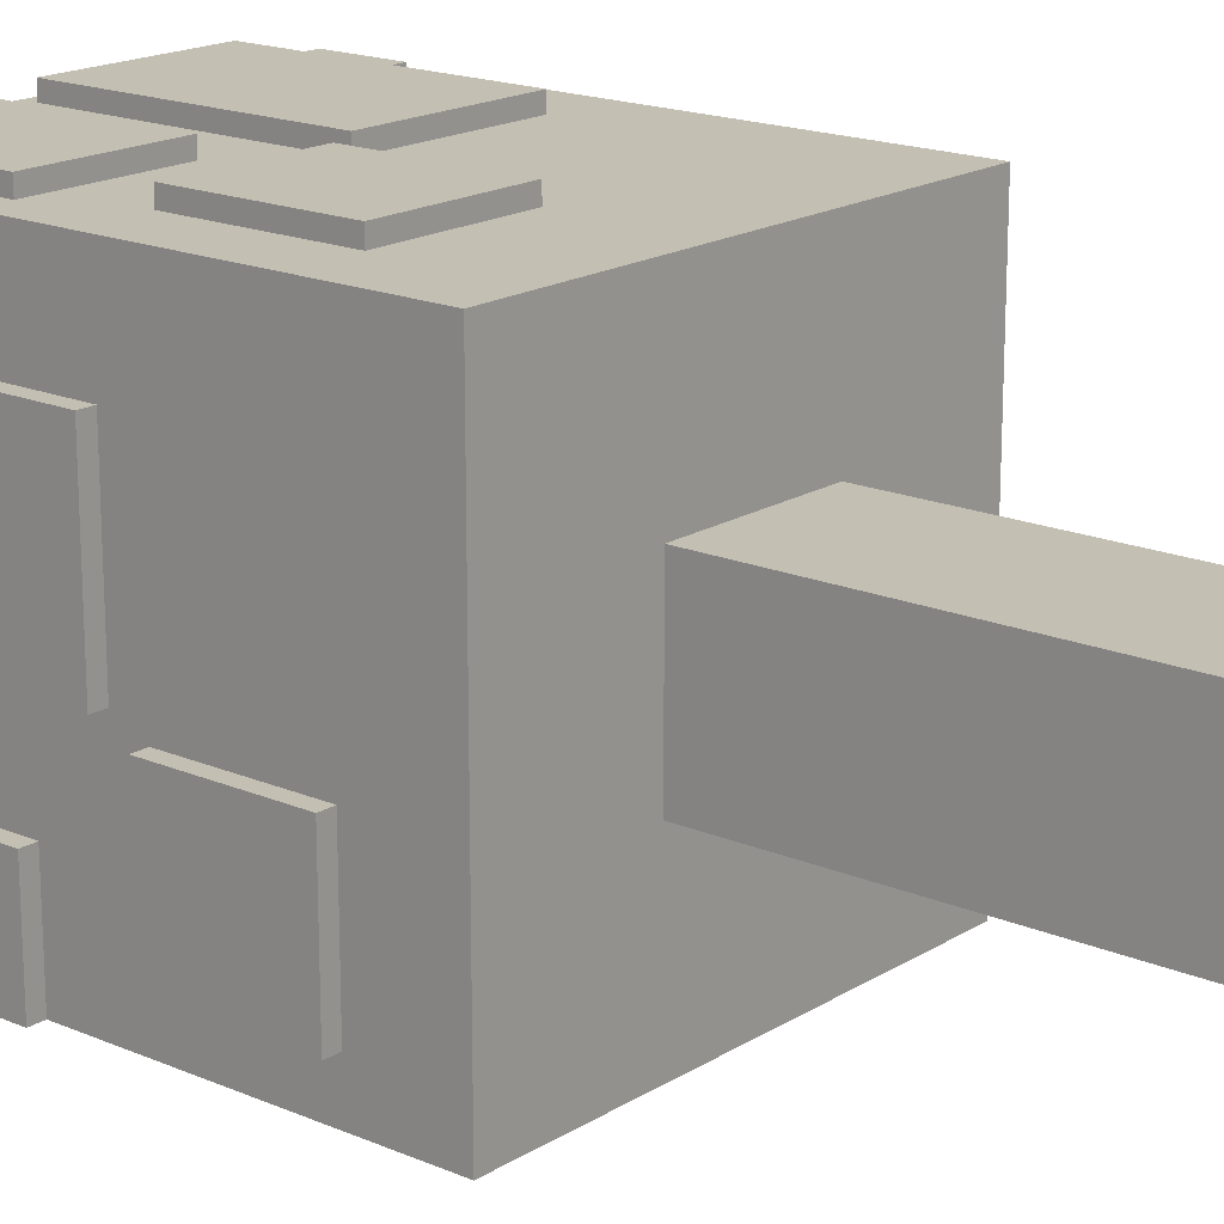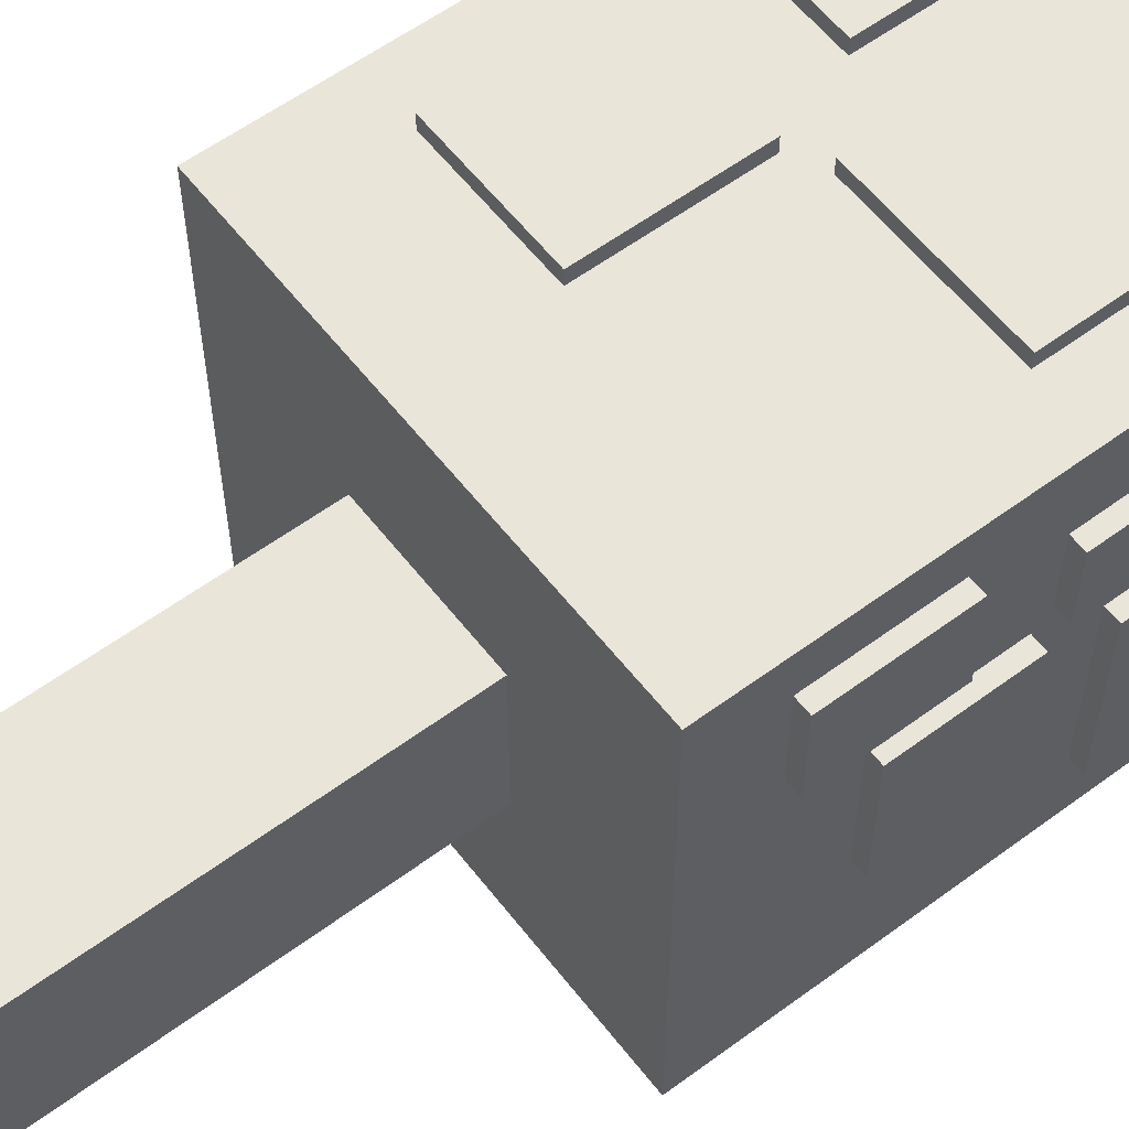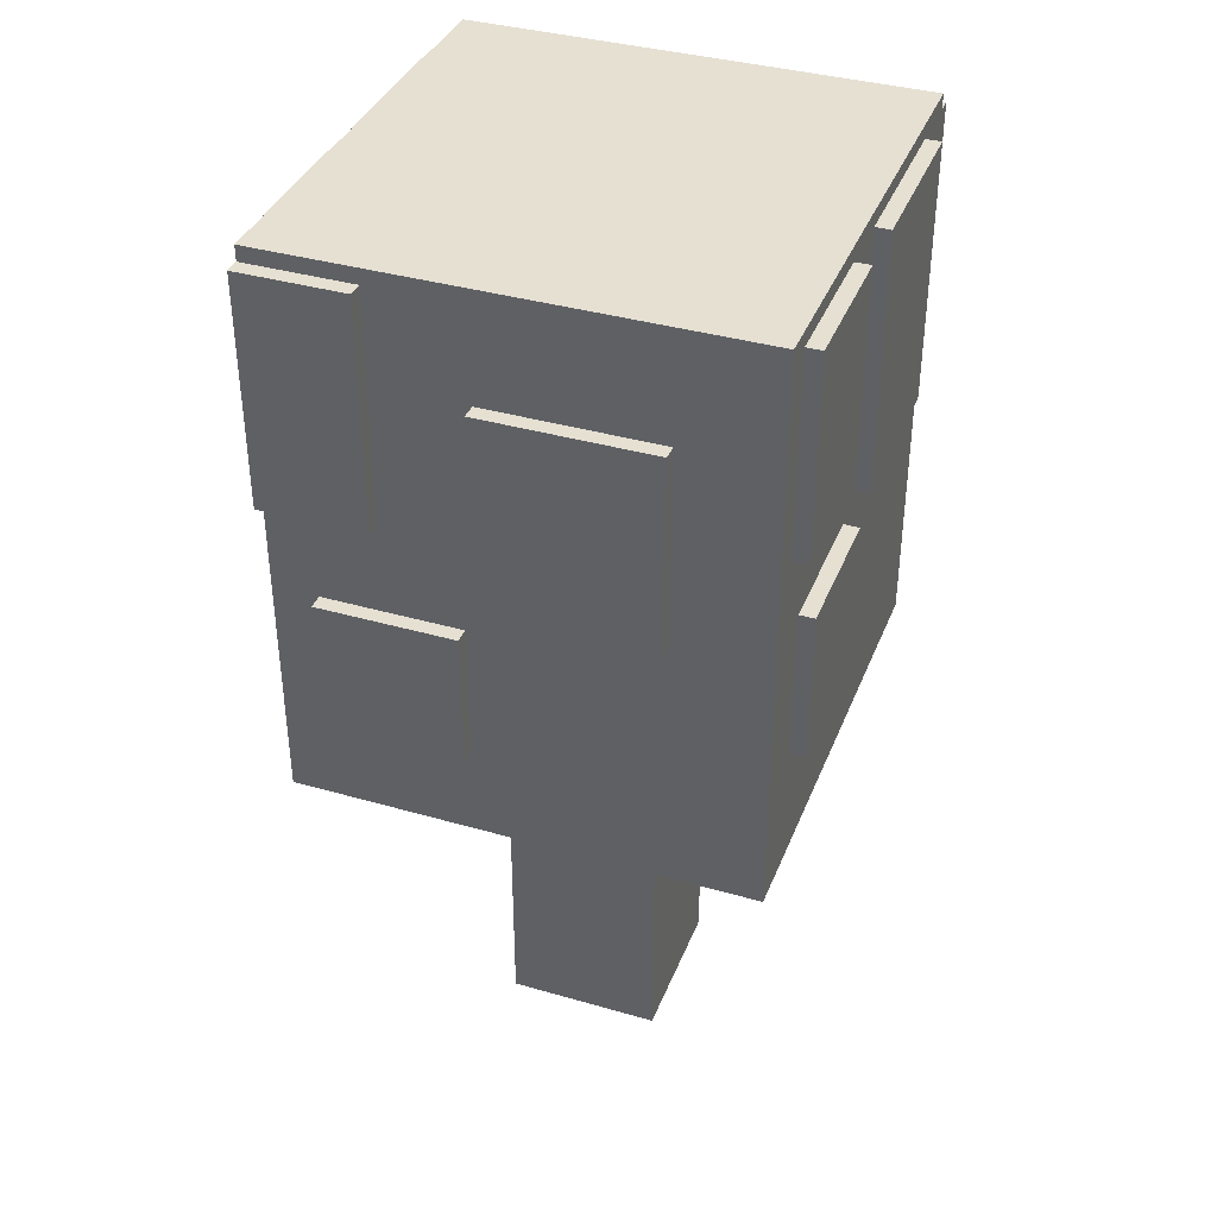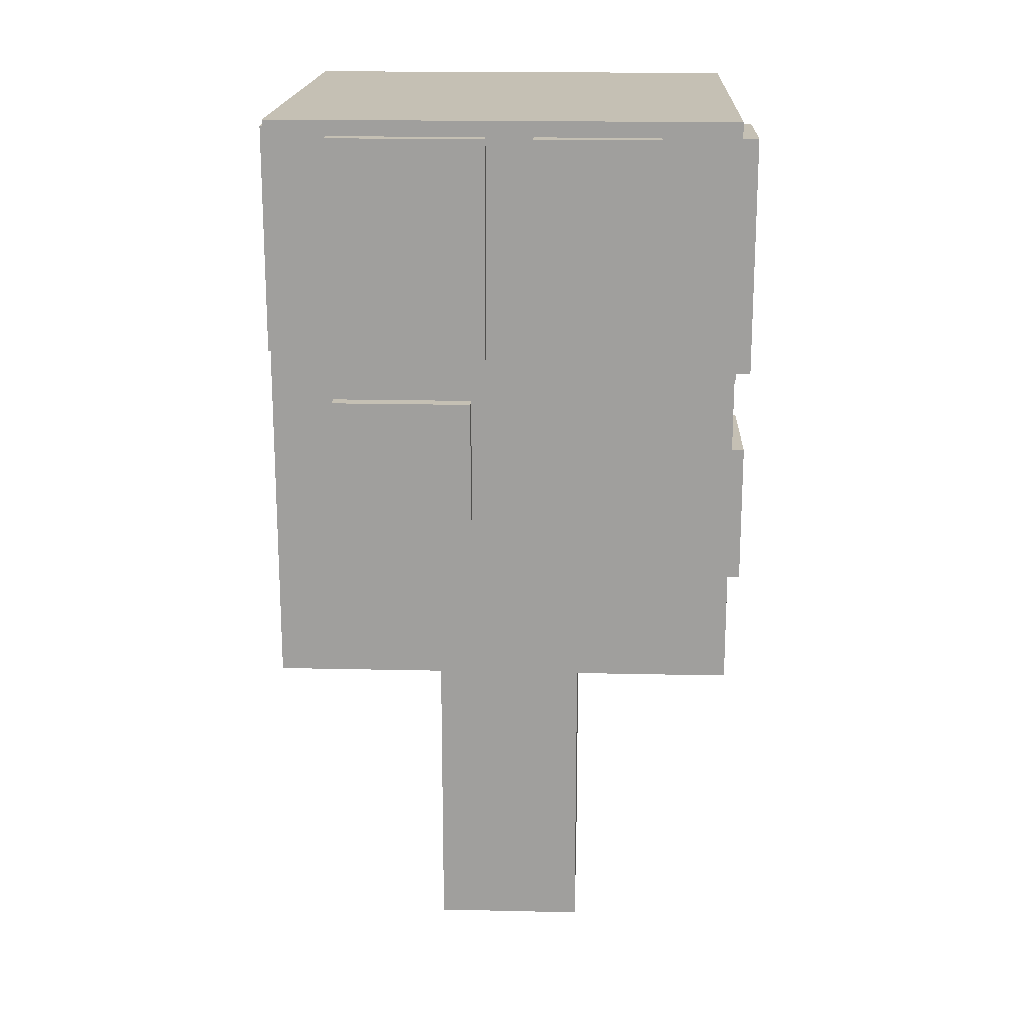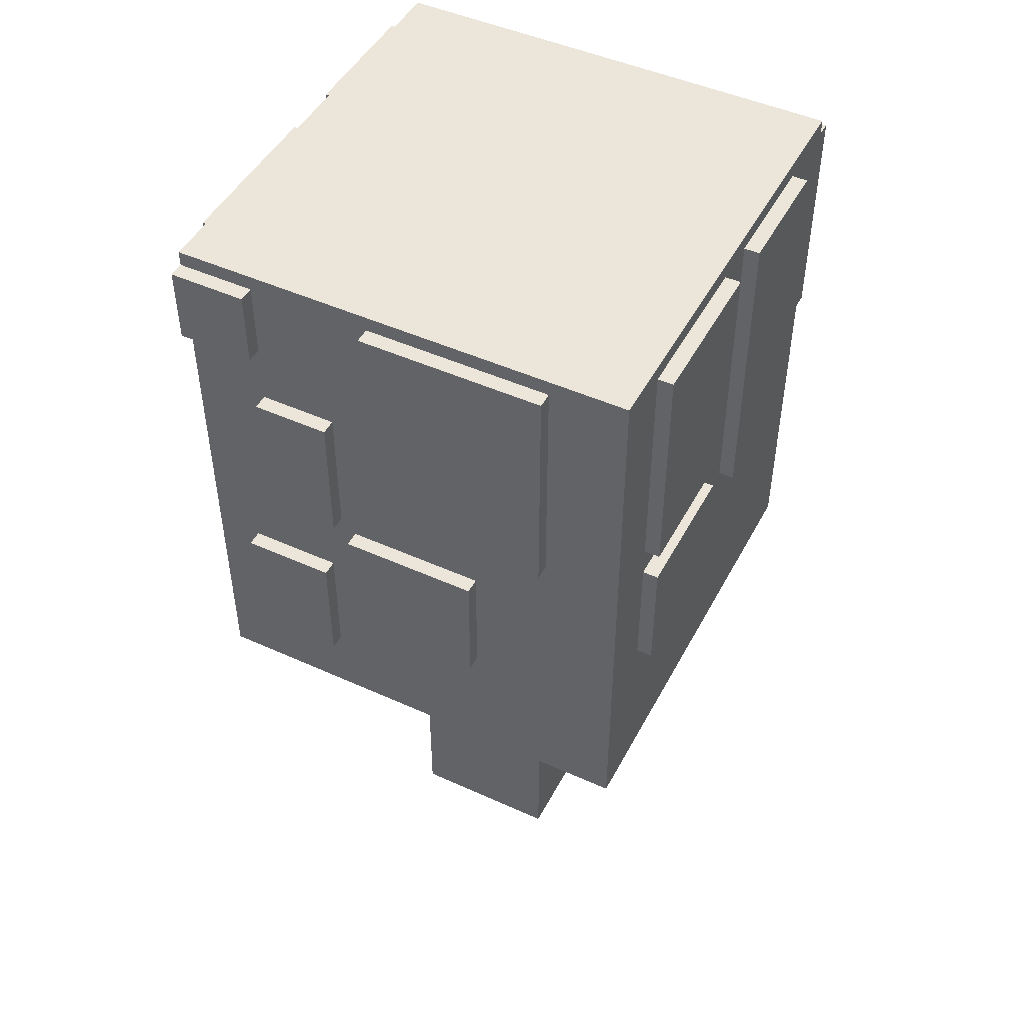
<metadata>
{"format":"obj","ext":"obj","renderer":"f3d","projection":"perspective","resolution":1024,"background":"white","views":[{"elev":17.8,"azim":-50.1,"up":"+Z"},{"elev":58.1,"azim":52.6,"up":"+Z"},{"elev":37.6,"azim":-69.8,"up":"+Y"},{"elev":18.2,"azim":-177.5,"up":"+Y"},{"elev":47.6,"azim":117.0,"up":"+Y"}]}
</metadata>
<code>
g TreeWinter
v -16 30 -3
v -16 30 -12
v -16 39 -3
v -16 39 -12
v -16 41 9
v -16 41 -2
v -16 45 -8
v -16 45 -15
v -16 54 9
v -16 54 -2
v -16 60 -8
v -16 60 -15
v -15 24 15
v -15 24 -15
v -15 30 15
v -15 30 -3
v -15 30 -12
v -15 30 -15
v -15 35 15
v -15 35 -3
v -15 35 -12
v -15 35 -15
v -15 39 -3
v -15 39 -12
v -15 40 15
v -15 40 -15
v -15 41 9
v -15 41 -2
v -15 45 15
v -15 45 9
v -15 45 -2
v -15 45 -8
v -15 45 -15
v -15 50 15
v -15 50 9
v -15 50 -2
v -15 50 -8
v -15 54 9
v -15 54 -2
v -15 55 15
v -15 55 -8
v -15 60 15
v -15 60 -8
v -15 60 -15
v -15 61 15
v -15 61 -15
v -13 47 16
v -13 47 15
v -13 50 15
v -13 55 15
v -13 60 16
v -13 60 15
v -11 32 16
v -11 32 15
v -11 35 15
v -11 40 15
v -11 42 16
v -11 42 15
v -10 40 -15
v -10 40 -16
v -10 45 -15
v -10 50 -15
v -10 55 -15
v -10 60 -15
v -10 60 -16
v -5 0 5
v -5 0 -5
v -5 24 5
v -5 24 -5
v 0 43 16
v 0 43 15
v 0 45 15
v 0 50 15
v 0 55 15
v 0 60 16
v 0 60 15
v 1 45 -15
v 1 45 -16
v 1 50 -15
v 1 55 -15
v 1 60 -15
v 1 60 -16
v 2 35 -15
v 2 35 -16
v 2 40 -15
v 2 43 -15
v 2 43 -16
v -4 47 16
v -4 47 15
v -4 50 15
v -4 55 15
v -4 60 16
v -4 60 15
v -2 32 16
v -2 32 15
v -2 35 15
v -2 40 15
v -2 40 -15
v -2 40 -16
v -2 42 16
v -2 42 15
v -2 45 -15
v -2 50 -15
v -2 55 -15
v -2 60 -15
v -2 60 -16
v 5 0 5
v 5 0 -5
v 5 24 5
v 5 24 -5
v 11 35 -15
v 11 35 -16
v 11 40 -15
v 11 43 16
v 11 43 15
v 11 43 -15
v 11 43 -16
v 11 45 15
v 11 45 -15
v 11 45 -16
v 11 50 15
v 11 50 -15
v 11 55 15
v 11 55 -15
v 11 60 16
v 11 60 15
v 11 60 -15
v 11 60 -16
v 15 24 15
v 15 24 -15
v 15 29 12
v 15 29 6
v 15 30 15
v 15 30 12
v 15 30 6
v 15 30 -15
v 15 33 4
v 15 33 -5
v 15 35 15
v 15 35 12
v 15 35 6
v 15 35 4
v 15 35 -5
v 15 35 -15
v 15 37 12
v 15 37 6
v 15 40 15
v 15 40 4
v 15 40 -5
v 15 40 -15
v 15 41 4
v 15 41 -5
v 15 42 10
v 15 42 5
v 15 45 15
v 15 45 10
v 15 45 5
v 15 45 2
v 15 45 -10
v 15 45 -15
v 15 50 15
v 15 50 10
v 15 50 5
v 15 50 2
v 15 50 -10
v 15 50 -15
v 15 51 10
v 15 51 5
v 15 55 15
v 15 55 10
v 15 55 2
v 15 55 -10
v 15 55 -15
v 15 60 15
v 15 60 10
v 15 60 2
v 15 60 -10
v 15 60 -15
v 15 61 15
v 15 61 -15
v 16 29 12
v 16 29 6
v 16 33 4
v 16 33 -5
v 16 37 12
v 16 37 6
v 16 41 4
v 16 41 -5
v 16 42 10
v 16 42 5
v 16 45 2
v 16 45 -10
v 16 51 10
v 16 51 5
v 16 55 15
v 16 55 10
v 16 60 15
v 16 60 10
v 16 60 2
v 16 60 -10
v -13 47 16
v -13 60 16
v -11 32 16
v -11 42 16
v -4 47 16
v -4 60 16
v -2 32 16
v -2 42 16
v 0 43 16
v 0 60 16
v 11 43 16
v 11 60 16
v -15 24 15
v -15 30 15
v -15 35 15
v -15 40 15
v -15 45 15
v -15 50 15
v -15 55 15
v -15 60 15
v -15 61 15
v -13 47 15
v -13 50 15
v -13 55 15
v -13 60 15
v -11 32 15
v -11 35 15
v -11 40 15
v -11 42 15
v -4 47 15
v -4 50 15
v -4 55 15
v -4 60 15
v -2 32 15
v -2 35 15
v -2 40 15
v -2 42 15
v 0 43 15
v 0 45 15
v 0 50 15
v 0 55 15
v 0 60 15
v 11 43 15
v 11 45 15
v 11 50 15
v 11 55 15
v 11 60 15
v 15 24 15
v 15 30 15
v 15 35 15
v 15 40 15
v 15 45 15
v 15 50 15
v 15 55 15
v 15 60 15
v 15 61 15
v 16 55 15
v 16 60 15
v 15 29 12
v 15 30 12
v 15 35 12
v 15 37 12
v 16 29 12
v 16 37 12
v 15 42 10
v 15 45 10
v 15 50 10
v 15 51 10
v 16 42 10
v 16 51 10
v -16 41 9
v -16 54 9
v -15 41 9
v -15 45 9
v -15 50 9
v -15 54 9
v -5 0 5
v -5 24 5
v 5 0 5
v 5 24 5
v 15 33 4
v 15 35 4
v 15 40 4
v 15 41 4
v 16 33 4
v 16 41 4
v 15 45 2
v 15 50 2
v 15 55 2
v 15 60 2
v 16 45 2
v 16 60 2
v -16 30 -3
v -16 39 -3
v -15 30 -3
v -15 35 -3
v -15 39 -3
v -16 45 -8
v -16 60 -8
v -15 45 -8
v -15 50 -8
v -15 55 -8
v -15 60 -8
v 15 55 10
v 15 60 10
v 16 55 10
v 16 60 10
v 15 29 6
v 15 30 6
v 15 35 6
v 15 37 6
v 16 29 6
v 16 37 6
v 15 42 5
v 15 45 5
v 15 50 5
v 15 51 5
v 16 42 5
v 16 51 5
v -16 41 -2
v -16 54 -2
v -15 41 -2
v -15 45 -2
v -15 50 -2
v -15 54 -2
v -5 0 -5
v -5 24 -5
v 5 0 -5
v 5 24 -5
v 15 33 -5
v 15 35 -5
v 15 40 -5
v 15 41 -5
v 16 33 -5
v 16 41 -5
v 15 45 -10
v 15 50 -10
v 15 55 -10
v 15 60 -10
v 16 45 -10
v 16 60 -10
v -16 30 -12
v -16 39 -12
v -15 30 -12
v -15 35 -12
v -15 39 -12
v -16 45 -15
v -16 60 -15
v -15 24 -15
v -15 30 -15
v -15 35 -15
v -15 40 -15
v -15 45 -15
v -15 50 -15
v -15 55 -15
v -15 60 -15
v -15 61 -15
v -10 40 -15
v -10 45 -15
v -10 50 -15
v -10 55 -15
v -10 60 -15
v -2 40 -15
v -2 45 -15
v -2 50 -15
v -2 55 -15
v -2 60 -15
v 1 45 -15
v 1 50 -15
v 1 55 -15
v 1 60 -15
v 2 35 -15
v 2 40 -15
v 2 43 -15
v 11 35 -15
v 11 40 -15
v 11 43 -15
v 11 45 -15
v 11 50 -15
v 11 55 -15
v 11 60 -15
v 15 24 -15
v 15 30 -15
v 15 35 -15
v 15 40 -15
v 15 45 -15
v 15 50 -15
v 15 55 -15
v 15 60 -15
v 15 61 -15
v -10 40 -16
v -10 60 -16
v -2 40 -16
v -2 60 -16
v 1 45 -16
v 1 60 -16
v 2 35 -16
v 2 43 -16
v 11 35 -16
v 11 43 -16
v 11 45 -16
v 11 60 -16
v -5 0 5
v 5 0 5
v -5 0 -5
v 5 0 -5
v -15 24 15
v 15 24 15
v -5 24 5
v 5 24 5
v -5 24 -5
v 5 24 -5
v -15 24 -15
v 15 24 -15
v 15 29 12
v 16 29 12
v 15 29 6
v 16 29 6
v -16 30 -3
v -15 30 -3
v -16 30 -12
v -15 30 -12
v -11 32 16
v -2 32 16
v -11 32 15
v -2 32 15
v 15 33 4
v 16 33 4
v 15 33 -5
v 16 33 -5
v 2 35 -15
v 11 35 -15
v 2 35 -16
v 11 35 -16
v -10 40 -15
v -2 40 -15
v -10 40 -16
v -2 40 -16
v -16 41 9
v -15 41 9
v -16 41 -2
v -15 41 -2
v 15 42 10
v 16 42 10
v 15 42 5
v 16 42 5
v 0 43 16
v 11 43 16
v 0 43 15
v 11 43 15
v 15 45 2
v 16 45 2
v -16 45 -8
v -15 45 -8
v 15 45 -10
v 16 45 -10
v -16 45 -15
v -15 45 -15
v 1 45 -15
v 11 45 -15
v 1 45 -16
v 11 45 -16
v -13 47 16
v -4 47 16
v -13 47 15
v -4 47 15
v 15 55 15
v 16 55 15
v 15 55 10
v 16 55 10
v 15 37 12
v 16 37 12
v 15 37 6
v 16 37 6
v -16 39 -3
v -15 39 -3
v -16 39 -12
v -15 39 -12
v 15 41 4
v 16 41 4
v 15 41 -5
v 16 41 -5
v -11 42 16
v -2 42 16
v -11 42 15
v -2 42 15
v 2 43 -15
v 11 43 -15
v 2 43 -16
v 11 43 -16
v 15 51 10
v 16 51 10
v 15 51 5
v 16 51 5
v -16 54 9
v -15 54 9
v -16 54 -2
v -15 54 -2
v -13 60 16
v -4 60 16
v 0 60 16
v 11 60 16
v -13 60 15
v -4 60 15
v 0 60 15
v 11 60 15
v 15 60 15
v 16 60 15
v 15 60 10
v 16 60 10
v 15 60 2
v 16 60 2
v -16 60 -8
v -15 60 -8
v 15 60 -10
v 16 60 -10
v -16 60 -15
v -15 60 -15
v -10 60 -15
v -2 60 -15
v 1 60 -15
v 11 60 -15
v -10 60 -16
v -2 60 -16
v 1 60 -16
v 11 60 -16
v -15 61 15
v 15 61 15
v -15 61 -15
v 15 61 -15
f 3 2 1
f 4 2 3
f 9 6 5
f 10 6 9
f 11 8 7
f 12 8 11
f 15 14 13
f 16 14 15
f 17 14 16
f 18 14 17
f 19 16 15
f 20 16 19
f 21 18 17
f 22 18 21
f 23 20 19
f 24 22 21
f 25 23 19
f 25 24 23
f 26 22 24
f 26 24 25
f 27 26 25
f 28 26 27
f 29 27 25
f 30 27 29
f 31 26 28
f 32 26 31
f 33 26 32
f 34 30 29
f 35 30 34
f 36 32 31
f 37 32 36
f 38 35 34
f 39 37 36
f 40 38 34
f 40 39 38
f 41 37 39
f 41 39 40
f 42 41 40
f 43 41 42
f 45 43 42
f 45 44 43
f 46 44 45
f 49 48 47
f 50 49 47
f 51 50 47
f 52 50 51
f 55 54 53
f 56 55 53
f 57 56 53
f 58 56 57
f 61 60 59
f 62 60 61
f 63 60 62
f 64 60 63
f 65 60 64
f 68 67 66
f 69 67 68
f 72 71 70
f 73 72 70
f 74 73 70
f 75 74 70
f 76 74 75
f 79 78 77
f 80 78 79
f 81 78 80
f 82 78 81
f 85 84 83
f 86 84 85
f 87 84 86
f 88 89 90
f 88 90 91
f 88 91 92
f 92 91 93
f 94 95 96
f 94 96 97
f 94 97 100
f 100 97 101
f 98 99 102
f 102 99 103
f 103 99 104
f 104 99 105
f 105 99 106
f 107 108 109
f 109 108 110
f 111 112 113
f 113 112 116
f 116 112 117
f 114 115 118
f 114 118 121
f 119 120 122
f 114 121 123
f 122 120 124
f 114 123 125
f 125 123 126
f 124 120 127
f 127 120 128
f 129 130 131
f 131 130 132
f 129 131 133
f 133 131 134
f 132 130 135
f 135 130 136
f 135 136 137
f 137 136 138
f 133 134 139
f 139 134 140
f 135 137 141
f 141 137 142
f 138 136 143
f 143 136 144
f 139 140 145
f 141 142 146
f 139 145 147
f 145 146 147
f 146 142 148
f 147 146 148
f 143 144 149
f 149 144 150
f 147 148 151
f 149 150 152
f 147 151 153
f 151 152 153
f 153 152 154
f 147 153 155
f 155 153 156
f 154 152 157
f 157 152 158
f 152 150 159
f 158 152 159
f 159 150 160
f 155 156 161
f 161 156 162
f 157 158 163
f 163 158 164
f 159 160 165
f 165 160 166
f 161 162 167
f 163 164 168
f 161 167 169
f 167 168 169
f 169 168 170
f 168 164 171
f 170 168 171
f 165 166 172
f 172 166 173
f 170 171 175
f 175 171 176
f 172 173 177
f 177 173 178
f 175 176 179
f 174 175 179
f 177 178 179
f 176 177 179
f 179 178 180
f 181 182 185
f 185 182 186
f 183 184 187
f 187 184 188
f 189 190 193
f 193 190 194
f 195 196 197
f 197 196 198
f 191 192 199
f 199 192 200
f 205 202 201
f 206 202 205
f 207 204 203
f 208 204 207
f 211 210 209
f 212 210 211
f 222 218 217
f 223 219 218
f 223 218 222
f 224 220 219
f 224 219 223
f 225 221 220
f 225 220 224
f 226 215 214
f 227 216 215
f 227 215 226
f 228 217 216
f 228 216 227
f 229 217 228
f 230 222 217
f 233 221 225
f 234 226 214
f 237 217 229
f 238 217 237
f 238 237 236
f 239 230 217
f 239 217 238
f 239 231 230
f 240 232 231
f 240 231 239
f 241 233 232
f 241 232 240
f 242 221 233
f 242 233 241
f 243 238 236
f 247 221 242
f 248 214 213
f 249 235 234
f 249 214 248
f 249 234 214
f 250 236 235
f 250 235 249
f 251 243 236
f 251 236 250
f 251 244 243
f 252 245 244
f 252 244 251
f 253 246 245
f 253 245 252
f 254 247 246
f 254 246 253
f 255 221 247
f 255 247 254
f 256 221 255
f 257 255 254
f 258 255 257
f 263 260 259
f 263 262 261
f 263 261 260
f 264 262 263
f 269 266 265
f 269 268 267
f 269 267 266
f 270 268 269
f 273 272 271
f 274 272 273
f 275 272 274
f 276 272 275
f 279 278 277
f 280 278 279
f 285 282 281
f 285 284 283
f 285 283 282
f 286 284 285
f 291 288 287
f 291 290 289
f 291 289 288
f 292 290 291
f 295 294 293
f 296 294 295
f 297 294 296
f 300 299 298
f 301 299 300
f 302 299 301
f 303 299 302
f 304 305 306
f 306 305 307
f 308 309 312
f 310 311 312
f 309 310 312
f 312 311 313
f 314 315 318
f 316 317 318
f 315 316 318
f 318 317 319
f 320 321 322
f 322 321 323
f 323 321 324
f 324 321 325
f 326 327 328
f 328 327 329
f 330 331 334
f 332 333 334
f 331 332 334
f 334 333 335
f 336 337 340
f 338 339 340
f 337 338 340
f 340 339 341
f 342 343 344
f 344 343 345
f 345 343 346
f 347 348 353
f 353 348 354
f 354 348 355
f 355 348 356
f 351 352 358
f 352 353 358
f 353 354 359
f 358 353 359
f 354 355 360
f 359 354 360
f 355 356 361
f 360 355 361
f 356 357 362
f 361 356 362
f 351 358 363
f 362 357 367
f 363 364 368
f 364 365 368
f 365 366 369
f 368 365 369
f 366 367 370
f 369 366 370
f 367 357 371
f 370 367 371
f 350 351 372
f 351 363 372
f 363 368 373
f 372 363 373
f 373 368 374
f 350 372 375
f 374 368 377
f 377 368 378
f 371 357 381
f 349 350 382
f 350 375 383
f 382 350 383
f 375 376 384
f 383 375 384
f 376 377 385
f 384 376 385
f 377 378 385
f 378 379 386
f 385 378 386
f 379 380 387
f 386 379 387
f 380 381 388
f 387 380 388
f 381 357 389
f 388 381 389
f 389 357 390
f 391 392 393
f 393 392 394
f 397 398 399
f 399 398 400
f 395 396 401
f 401 396 402
f 405 404 403
f 406 404 405
f 409 408 407
f 410 408 409
f 411 409 407
f 412 408 410
f 413 411 407
f 413 412 411
f 414 408 412
f 414 412 413
f 417 416 415
f 418 416 417
f 421 420 419
f 422 420 421
f 425 424 423
f 426 424 425
f 429 428 427
f 430 428 429
f 433 432 431
f 434 432 433
f 437 436 435
f 438 436 437
f 441 440 439
f 442 440 441
f 445 444 443
f 446 444 445
f 449 448 447
f 450 448 449
f 455 452 451
f 456 452 455
f 457 454 453
f 458 454 457
f 461 460 459
f 462 460 461
f 465 464 463
f 466 464 465
f 469 468 467
f 470 468 469
f 471 472 473
f 473 472 474
f 475 476 477
f 477 476 478
f 479 480 481
f 481 480 482
f 483 484 485
f 485 484 486
f 487 488 489
f 489 488 490
f 491 492 493
f 493 492 494
f 495 496 497
f 497 496 498
f 499 500 503
f 503 500 504
f 501 502 505
f 505 502 506
f 507 508 509
f 509 508 510
f 511 512 515
f 515 512 516
f 513 514 517
f 517 514 518
f 519 520 523
f 523 520 524
f 521 522 525
f 525 522 526
f 527 528 529
f 529 528 530

</code>
